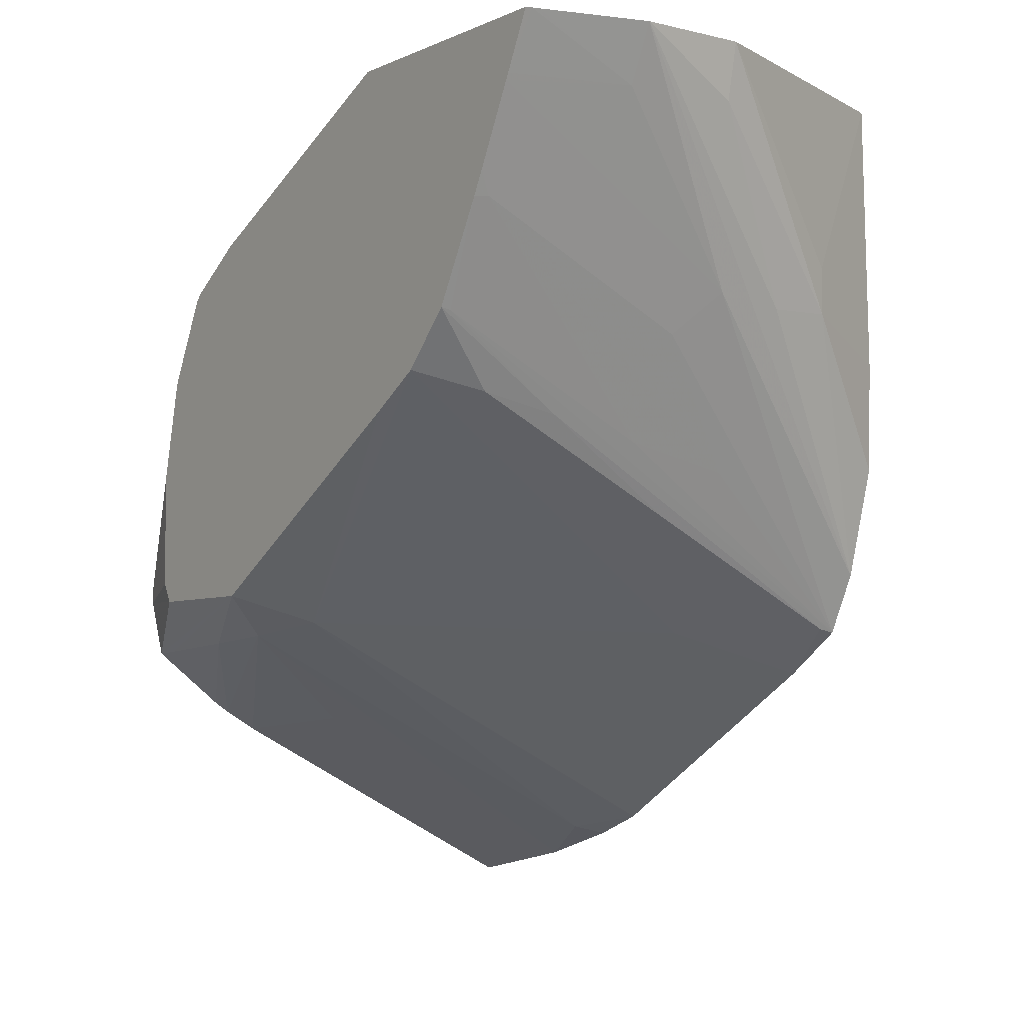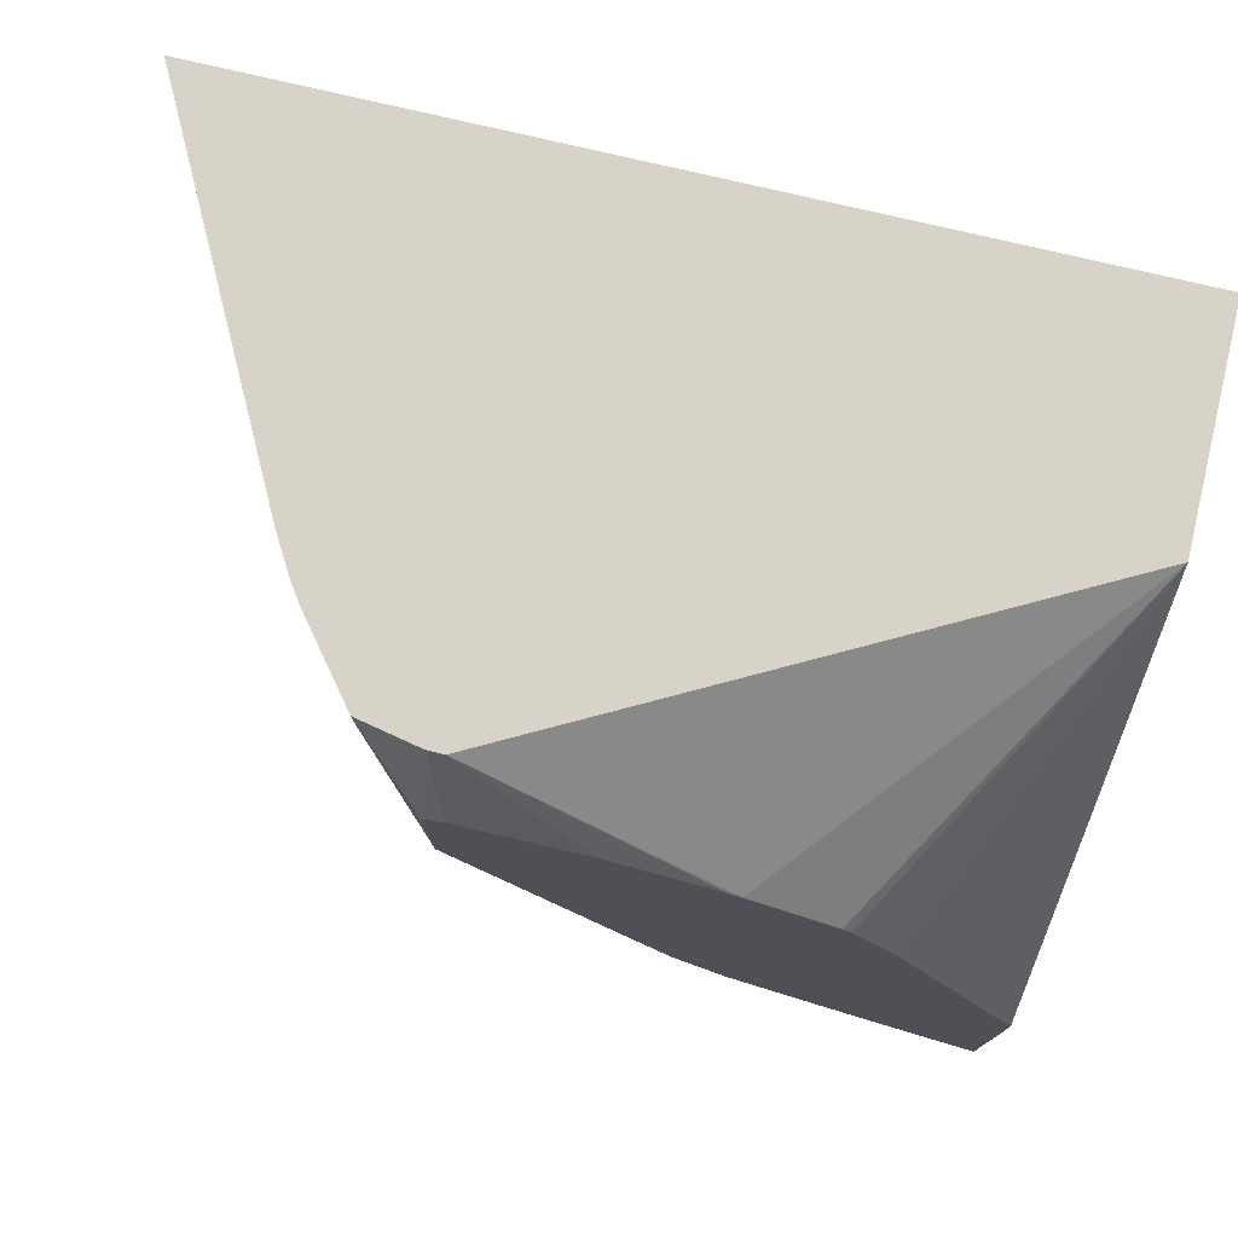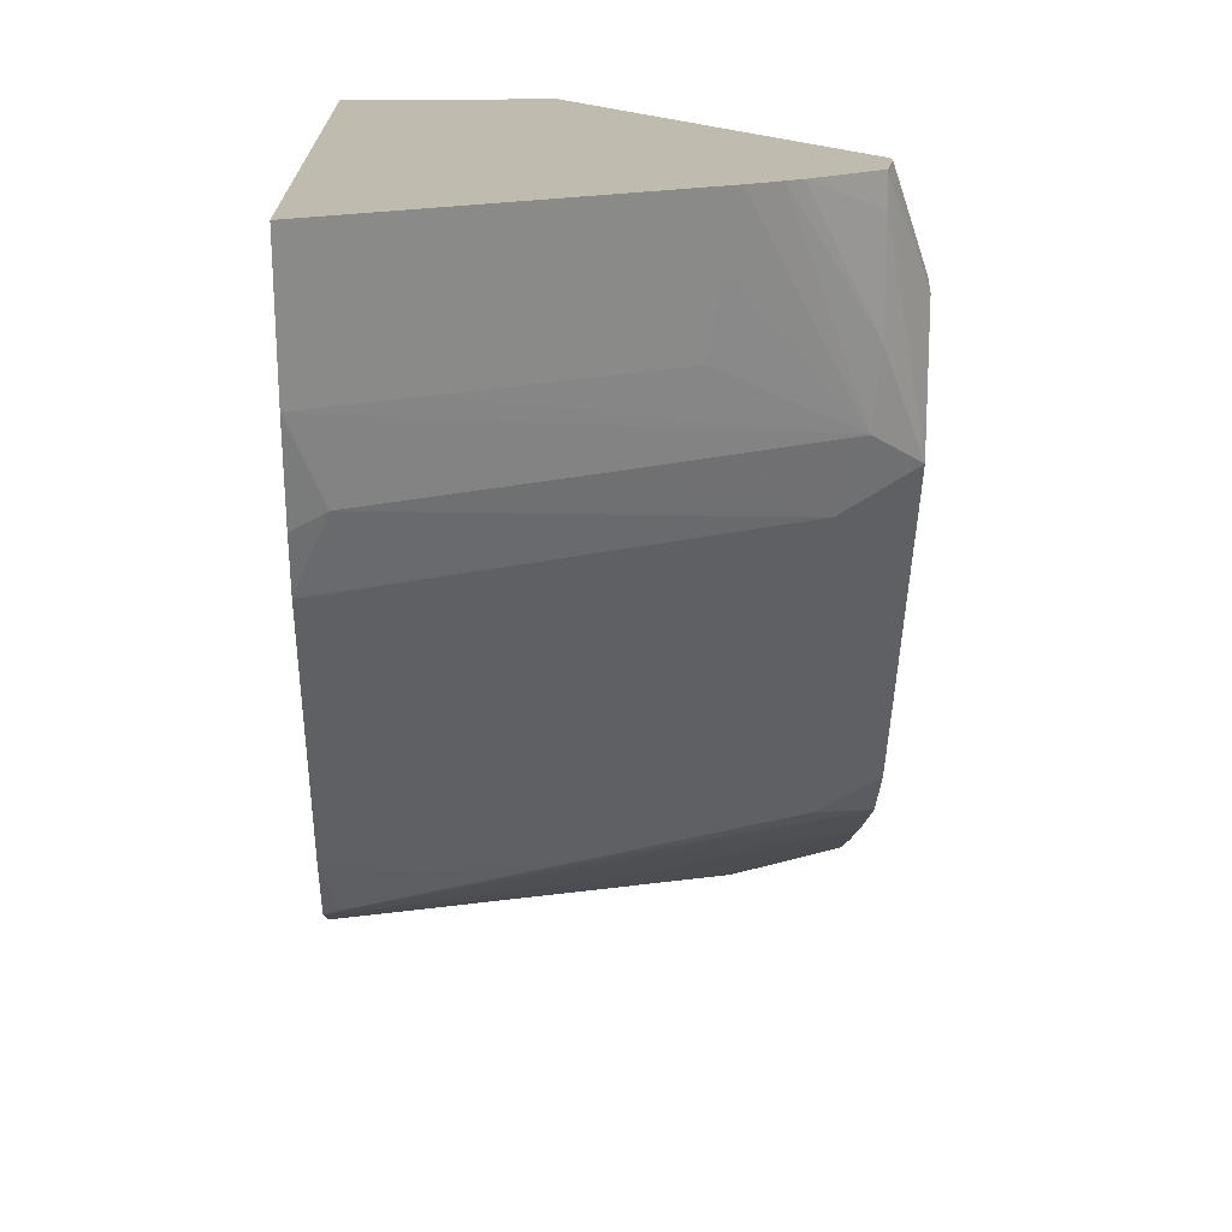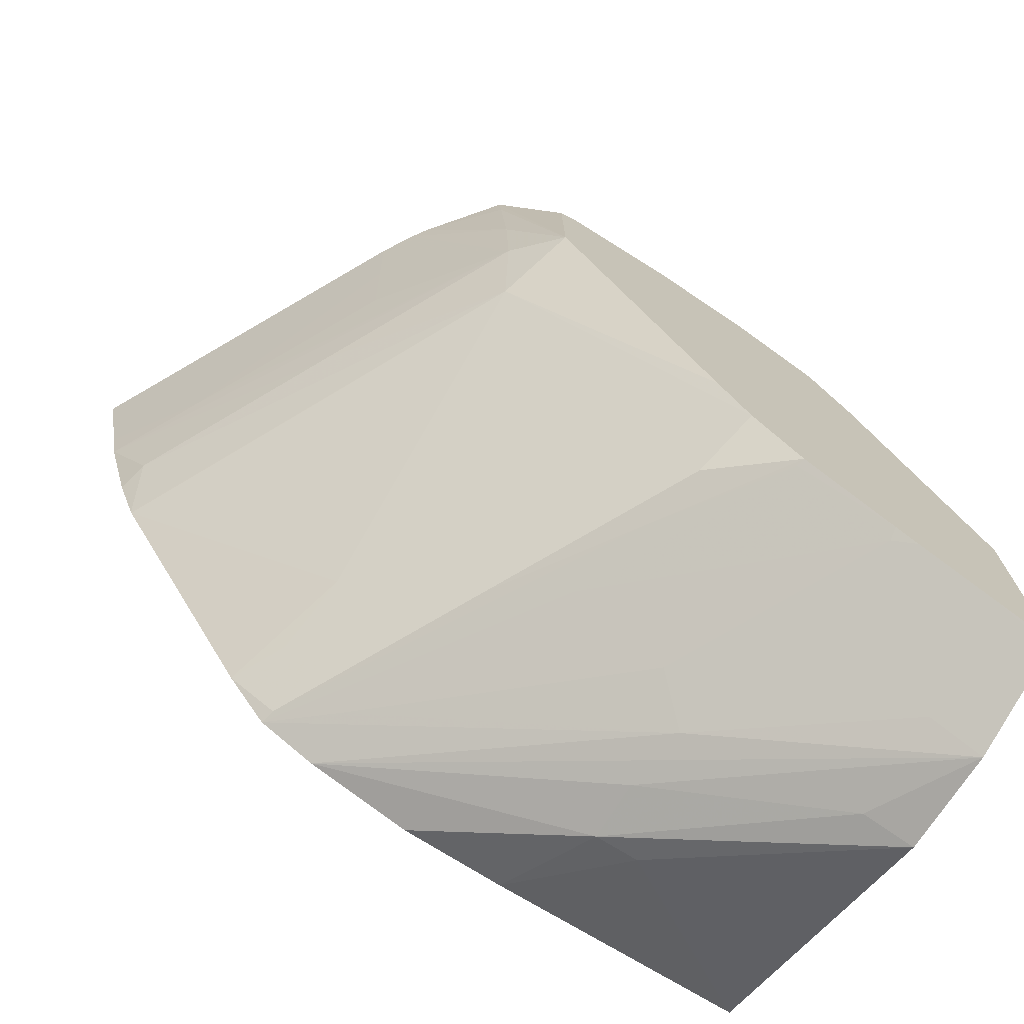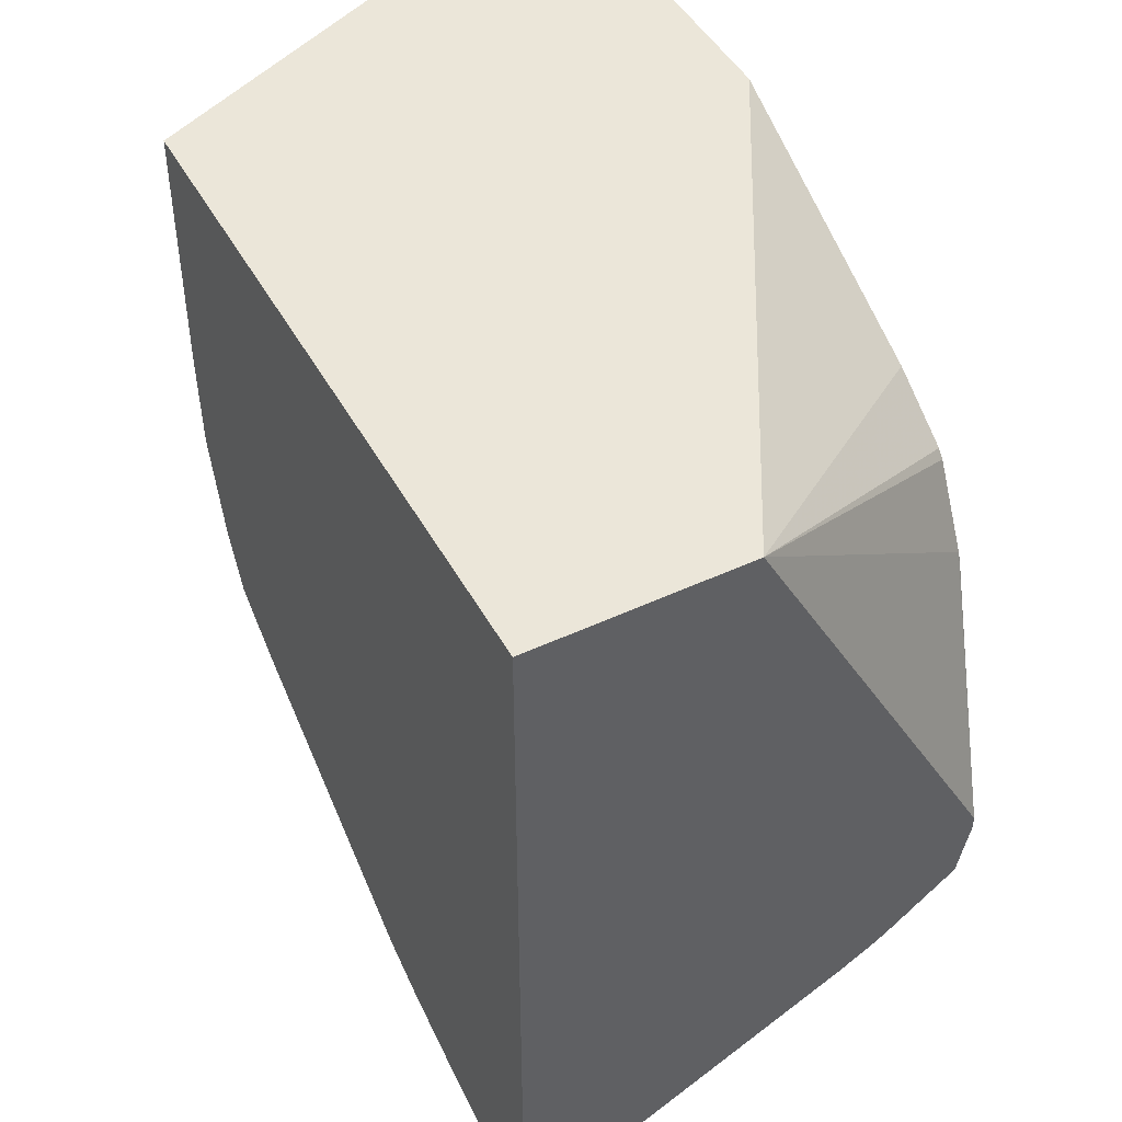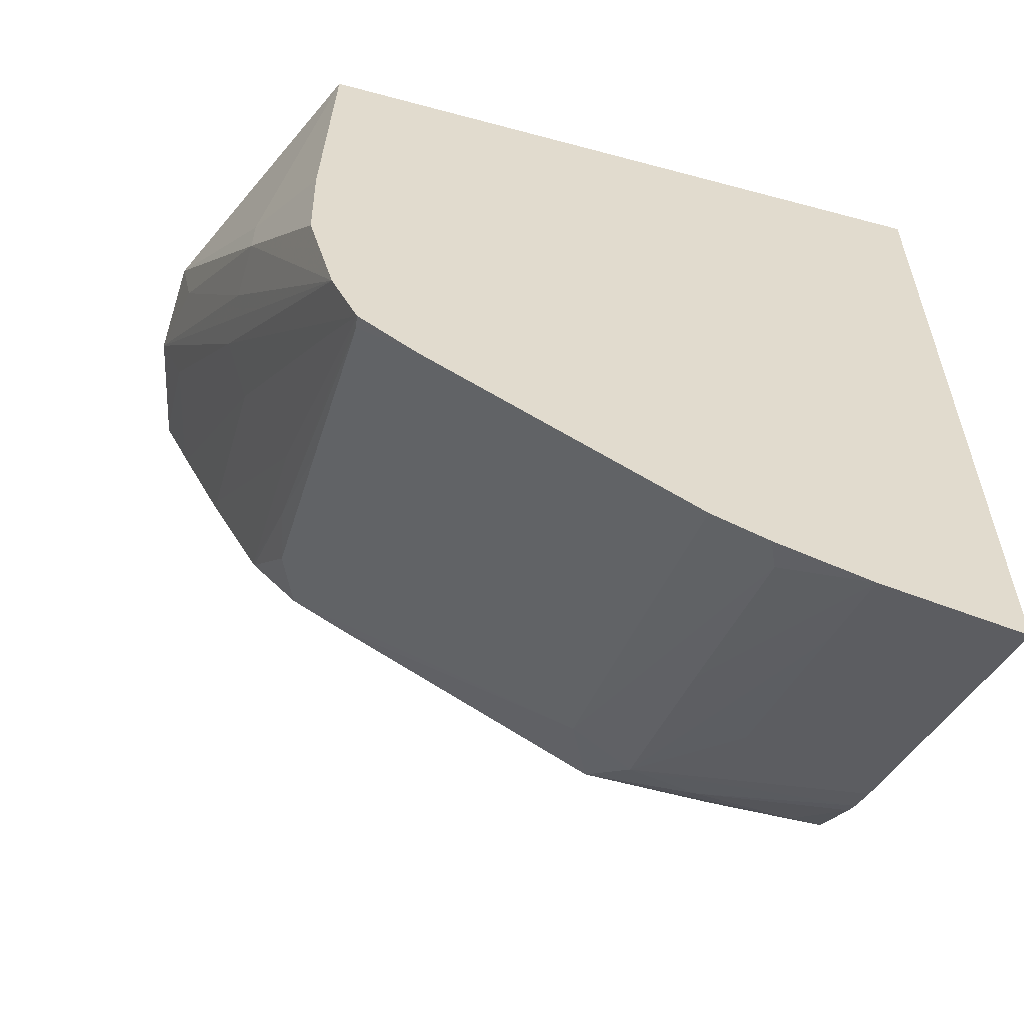
<metadata>
{"format":"obj","ext":"obj","renderer":"f3d","projection":"perspective","resolution":1024,"background":"white","views":[{"elev":-4.4,"azim":144.5,"up":"+Y"},{"elev":76.5,"azim":103.3,"up":"+Z"},{"elev":16.1,"azim":-2.1,"up":"+Z"},{"elev":-72.7,"azim":57.9,"up":"+Z"},{"elev":47.3,"azim":-27.8,"up":"+Y"},{"elev":-57.4,"azim":-105.6,"up":"+Y"}]}
</metadata>
<code>
v -0.03408 -0.03508 0.01136
v -0.02976 -0.03888 0.009556
v -0.02976 -0.03771 0.008939
v -0.02976 -0.0376 0.008835
v -0.02976 -0.03697 0.007837
v -0.02976 -0.03508 0.003766
v -0.03719 -0.03508 0.01136
v -0.03025 -0.04225 0.01136
v -0.02976 -0.03903 0.009615
v -0.02976 -0.03508 -0.0001063
v -0.03719 -0.03508 0.001359
v -0.03719 -0.04722 0.01136
v -0.03025 -0.04247 0.01136
v -0.02976 -0.04051 0.009963
v -0.02976 -0.03587 0.0002861
v -0.02984 -0.03508 -0.0001285
v -0.03305 -0.03508 -0.000472
v -0.03555 -0.0378 0.0005342
v -0.03719 -0.03903 0.001249
v -0.03719 -0.04693 0.009842
v -0.03567 -0.04603 0.009297
v -0.03471 -0.04583 0.01082
v -0.03576 -0.04648 0.01136
v -0.02976 -0.04251 0.009789
v -0.02976 -0.04221 0.009953
v -0.02976 -0.04051 0.009963
v -0.03042 -0.04333 0.01136
v -0.03147 -0.03587 -0.0001552
v -0.02976 -0.03595 0.0003315
v -0.02994 -0.03508 -0.0001529
v -0.03147 -0.03508 -0.0005372
v -0.03305 -0.03587 -0.0002962
v -0.03555 -0.03848 0.0005342
v -0.03719 -0.04062 0.001285
v -0.03719 -0.04682 0.009297
v -0.03237 -0.04451 0.01038
v -0.0305 -0.04308 0.008182
v -0.03257 -0.04441 0.009297
v -0.03219 -0.04461 0.01136
v -0.03417 -0.04564 0.01136
v -0.02976 -0.04248 0.007683
v -0.03146 -0.04416 0.01136
v -0.03041 -0.0433 0.01088
v -0.03365 -0.03834 0.0005458
v -0.02976 -0.03703 0.000887
v -0.03309 -0.03894 0.0009942
v -0.03719 -0.0422 0.001713
v -0.03464 -0.0385 0.000512
v -0.03719 -0.04641 0.007894
v -0.03674 -0.04629 0.008104
v -0.03362 -0.04469 0.008135
v -0.0304 -0.04319 0.009297
v -0.0317 -0.04432 0.01136
v -0.0309 -0.04289 0.007128
v -0.02976 -0.04002 0.003423
v -0.03636 -0.04219 0.001885
v -0.03719 -0.04306 0.002131
v -0.02976 -0.03737 0.00107
v -0.02994 -0.03735 0.001003
v -0.03448 -0.04077 0.001624
v -0.03719 -0.0461 0.007085
v -0.03719 -0.04608 0.007058
v -0.03407 -0.04449 0.007081
v -0.03528 -0.04307 0.003606
v -0.02976 -0.03953 0.002608
v -0.03305 -0.0404 0.001821
v -0.02989 -0.03879 0.001828
v -0.03178 -0.04007 0.002008
v -0.03698 -0.04301 0.002166
v -0.03719 -0.04368 0.003018
v -0.02976 -0.03875 0.001849
v -0.03636 -0.04326 0.003036
v -0.03073 -0.0398 0.002208
v -0.03385 -0.0414 0.002182
v -0.03592 -0.04272 0.002551
f 1 2 3
f 1 3 4
f 1 4 5
f 1 5 6
f 1 6 10
f 1 10 16
f 1 16 30
f 1 30 31
f 1 31 17
f 1 17 11
f 1 11 7
f 1 7 12
f 1 12 23
f 1 23 40
f 1 40 39
f 1 39 53
f 1 53 42
f 1 42 27
f 1 27 13
f 1 13 8
f 1 8 2
f 2 9 14
f 2 14 26
f 2 26 25
f 2 25 24
f 2 24 41
f 2 41 55
f 2 55 65
f 2 65 71
f 2 71 58
f 2 58 45
f 2 45 29
f 2 29 15
f 2 15 10
f 2 10 6
f 2 6 5
f 2 5 4
f 2 4 3
f 2 8 9
f 7 11 19
f 7 19 34
f 7 34 47
f 7 47 57
f 7 57 70
f 7 70 62
f 7 62 61
f 7 61 49
f 7 49 35
f 7 35 20
f 7 20 12
f 8 13 26
f 8 26 14
f 8 14 9
f 10 15 16
f 11 17 18
f 11 18 19
f 12 20 21
f 12 21 22
f 12 22 23
f 13 24 25
f 13 25 26
f 13 27 24
f 15 28 16
f 15 29 28
f 16 28 30
f 17 31 32
f 17 32 33
f 17 33 18
f 18 33 19
f 19 33 34
f 20 35 21
f 21 36 22
f 21 35 37
f 21 37 38
f 21 38 36
f 22 36 39
f 22 39 40
f 22 40 23
f 24 27 41
f 27 42 43
f 27 43 41
f 28 31 30
f 28 29 44
f 28 44 31
f 29 45 46
f 29 46 44
f 31 44 47
f 31 47 48
f 31 48 32
f 32 48 33
f 33 48 47
f 33 47 34
f 35 49 50
f 35 50 51
f 35 51 37
f 36 38 37
f 36 37 39
f 37 52 53
f 37 53 39
f 37 51 54
f 37 54 41
f 37 41 52
f 41 43 52
f 41 54 55
f 42 53 52
f 42 52 43
f 44 46 56
f 44 56 57
f 44 57 47
f 45 58 59
f 45 59 46
f 46 59 60
f 46 60 56
f 49 61 50
f 50 61 54
f 50 54 51
f 54 61 62
f 54 62 63
f 54 63 64
f 54 64 65
f 54 65 55
f 56 60 57
f 57 60 66
f 57 66 67
f 57 67 68
f 57 68 69
f 57 69 70
f 58 71 67
f 58 67 59
f 59 67 66
f 59 66 60
f 62 70 64
f 62 64 63
f 64 70 72
f 64 72 73
f 64 73 65
f 65 73 71
f 67 71 68
f 68 73 74
f 68 74 69
f 68 71 73
f 69 74 75
f 69 75 70
f 70 75 74
f 70 74 73
f 70 73 72

</code>
